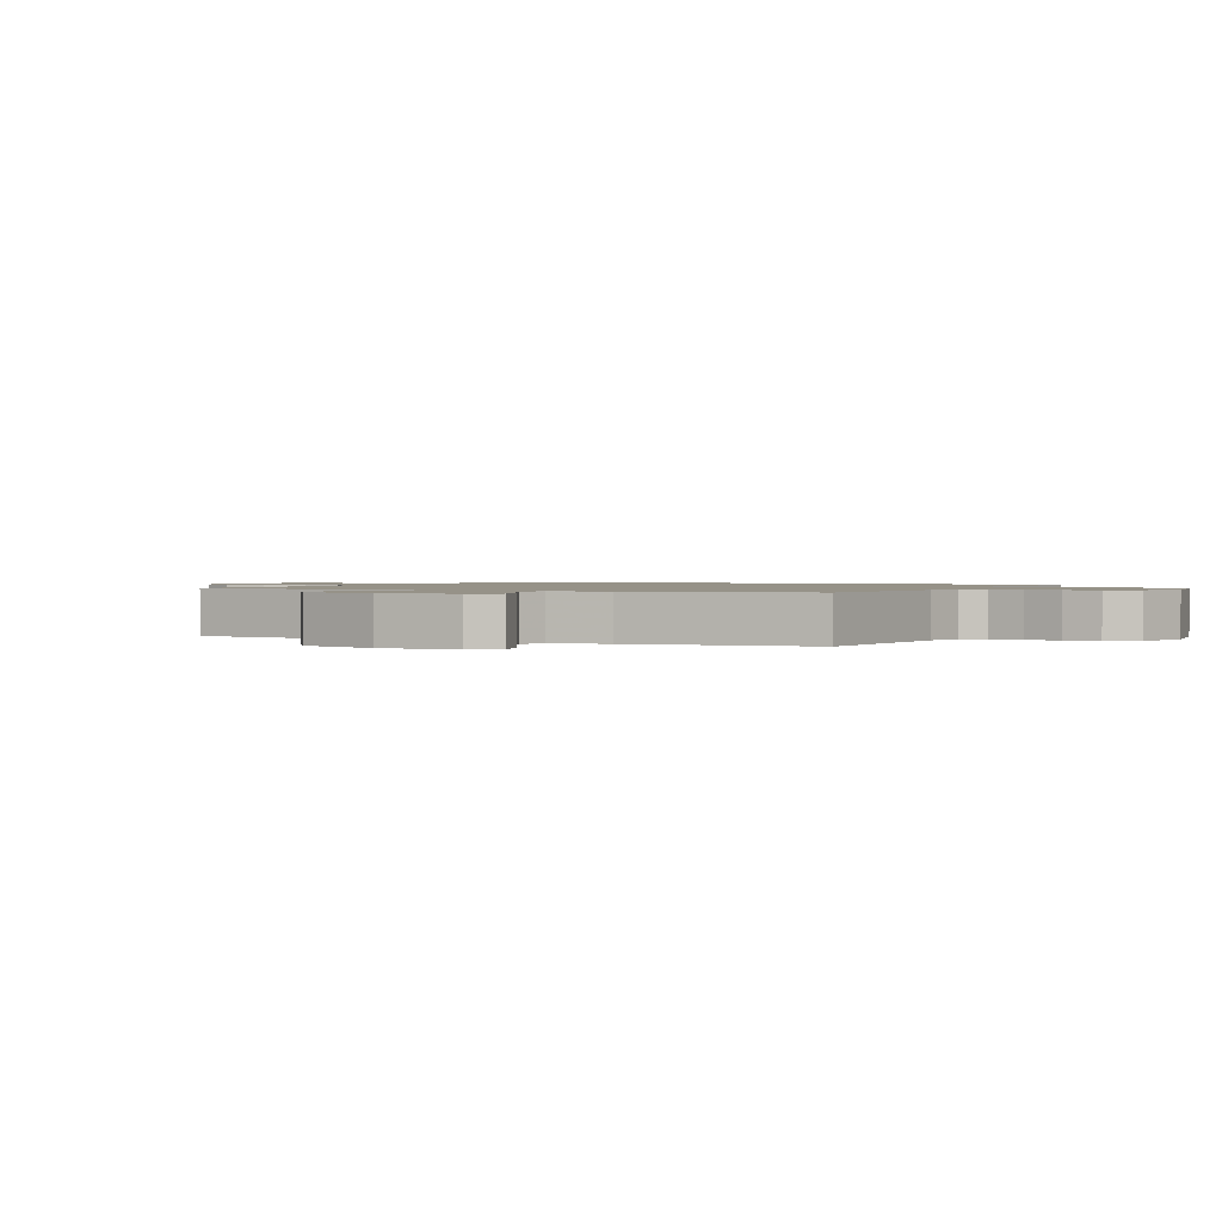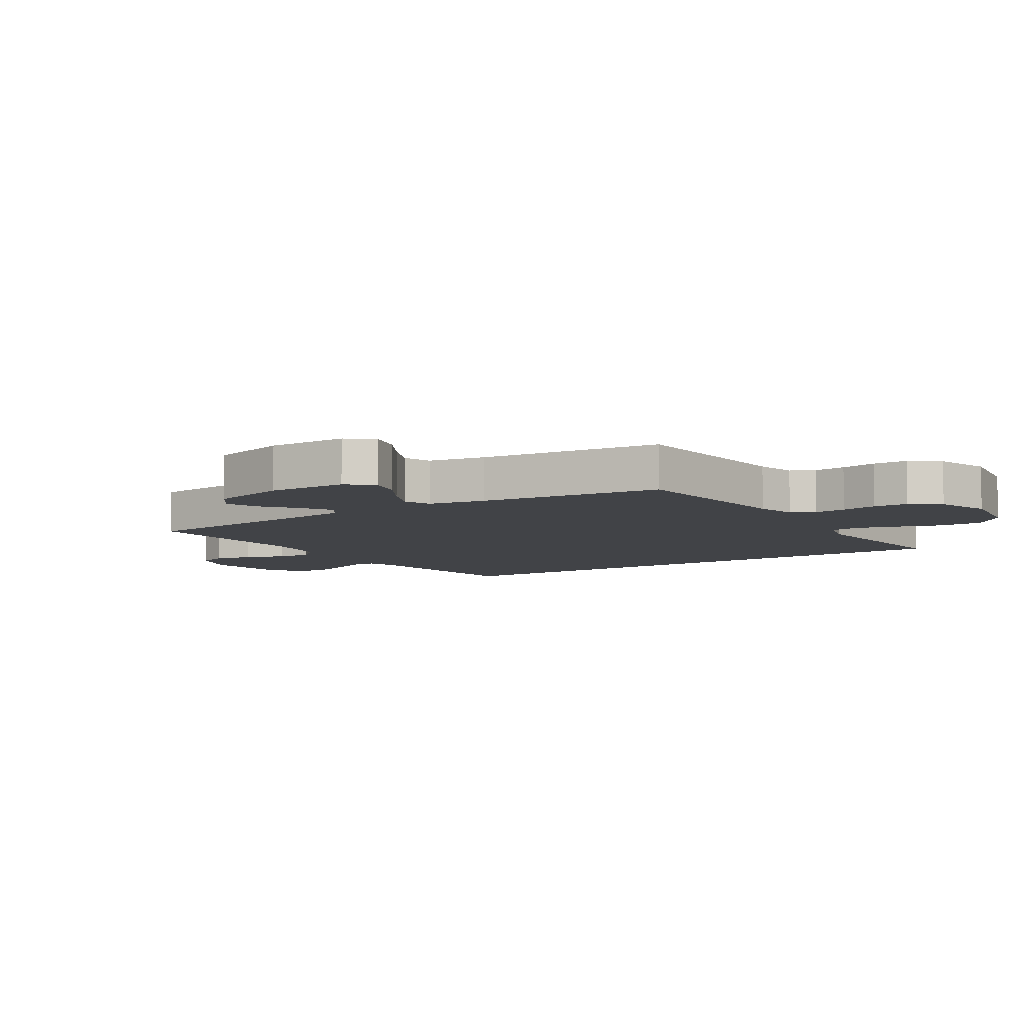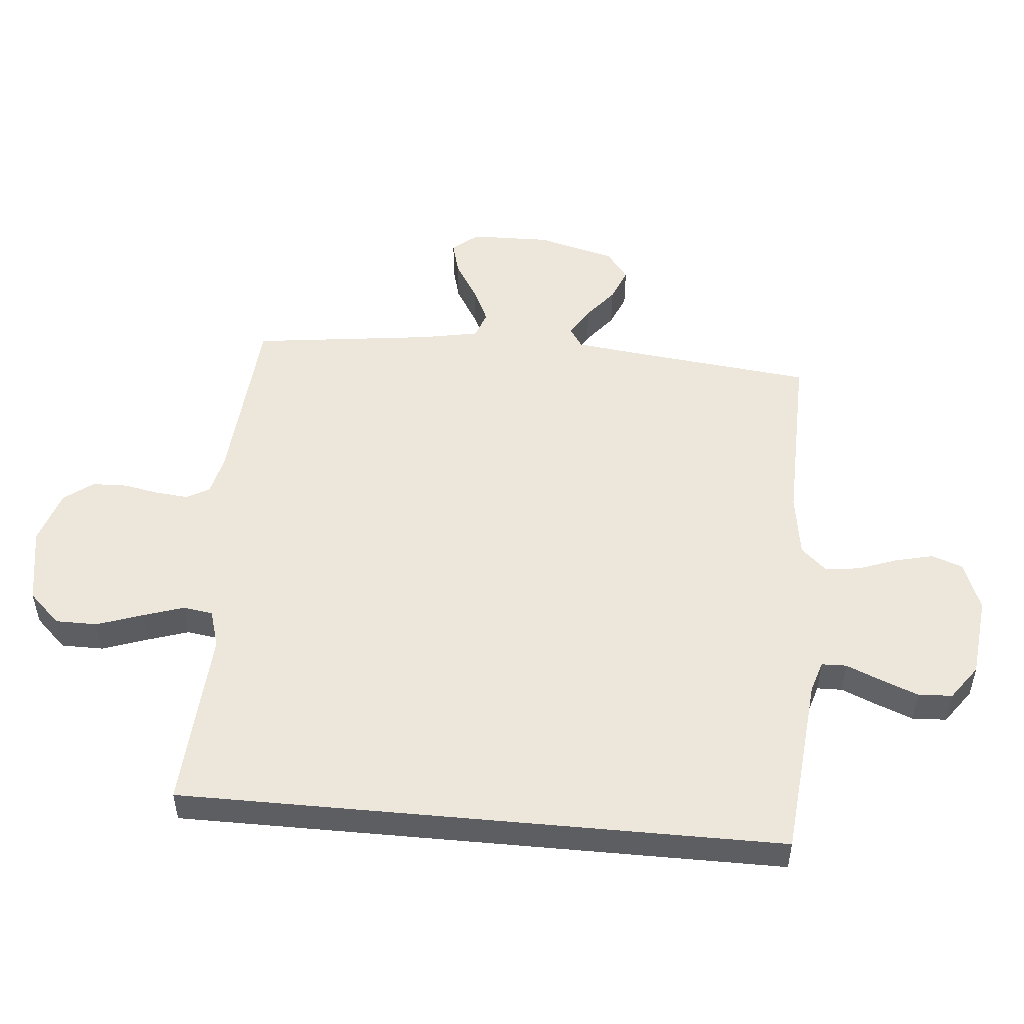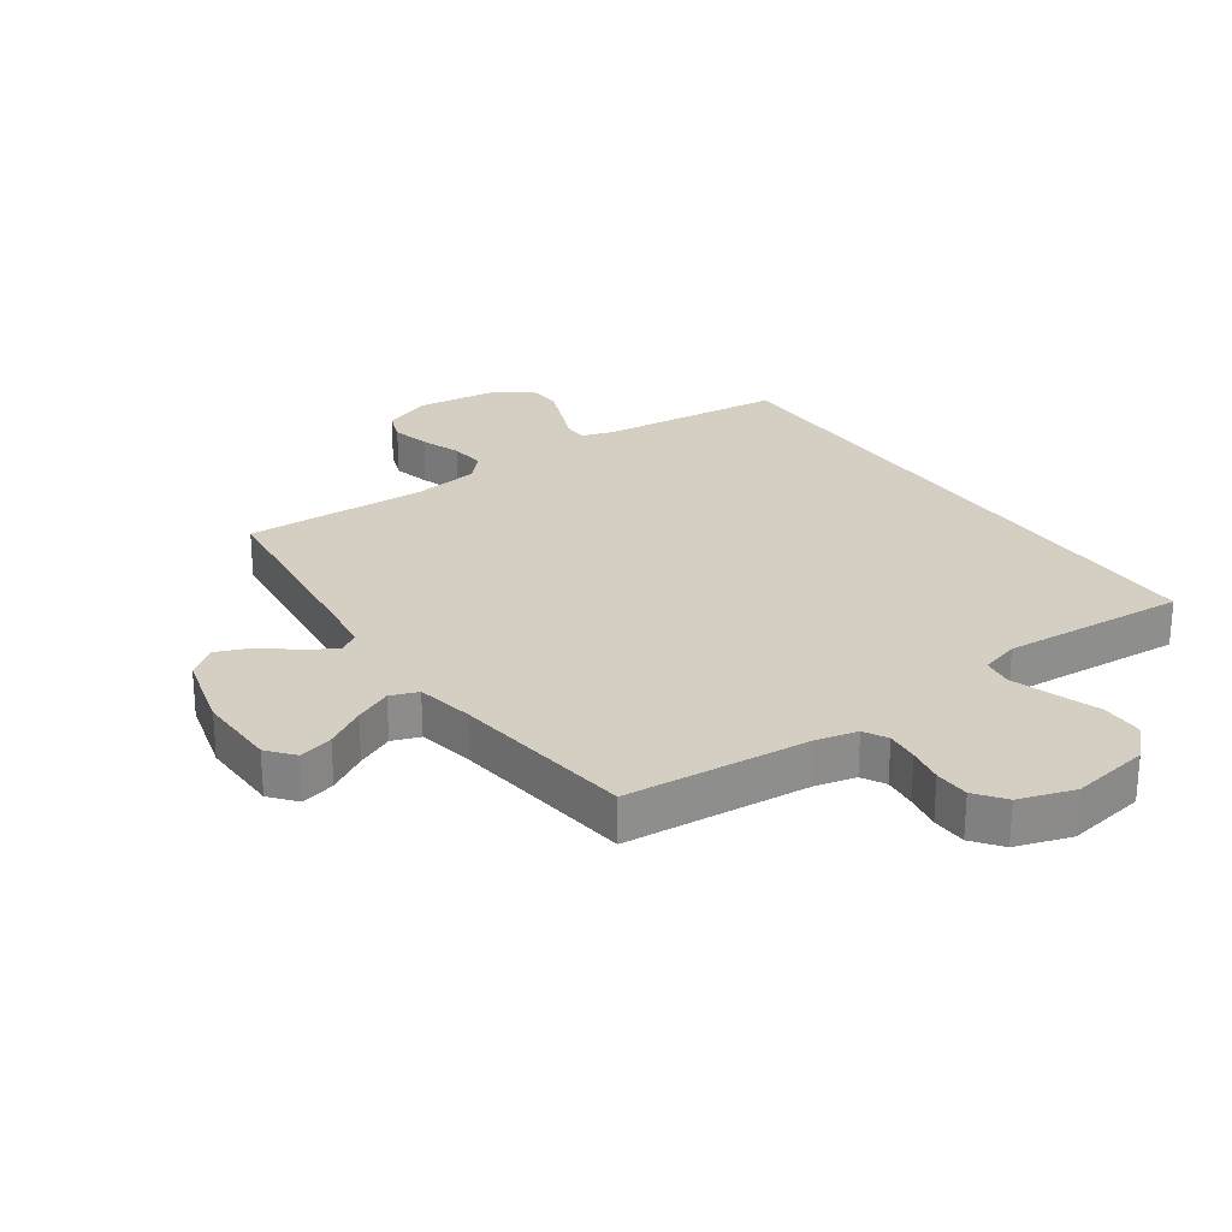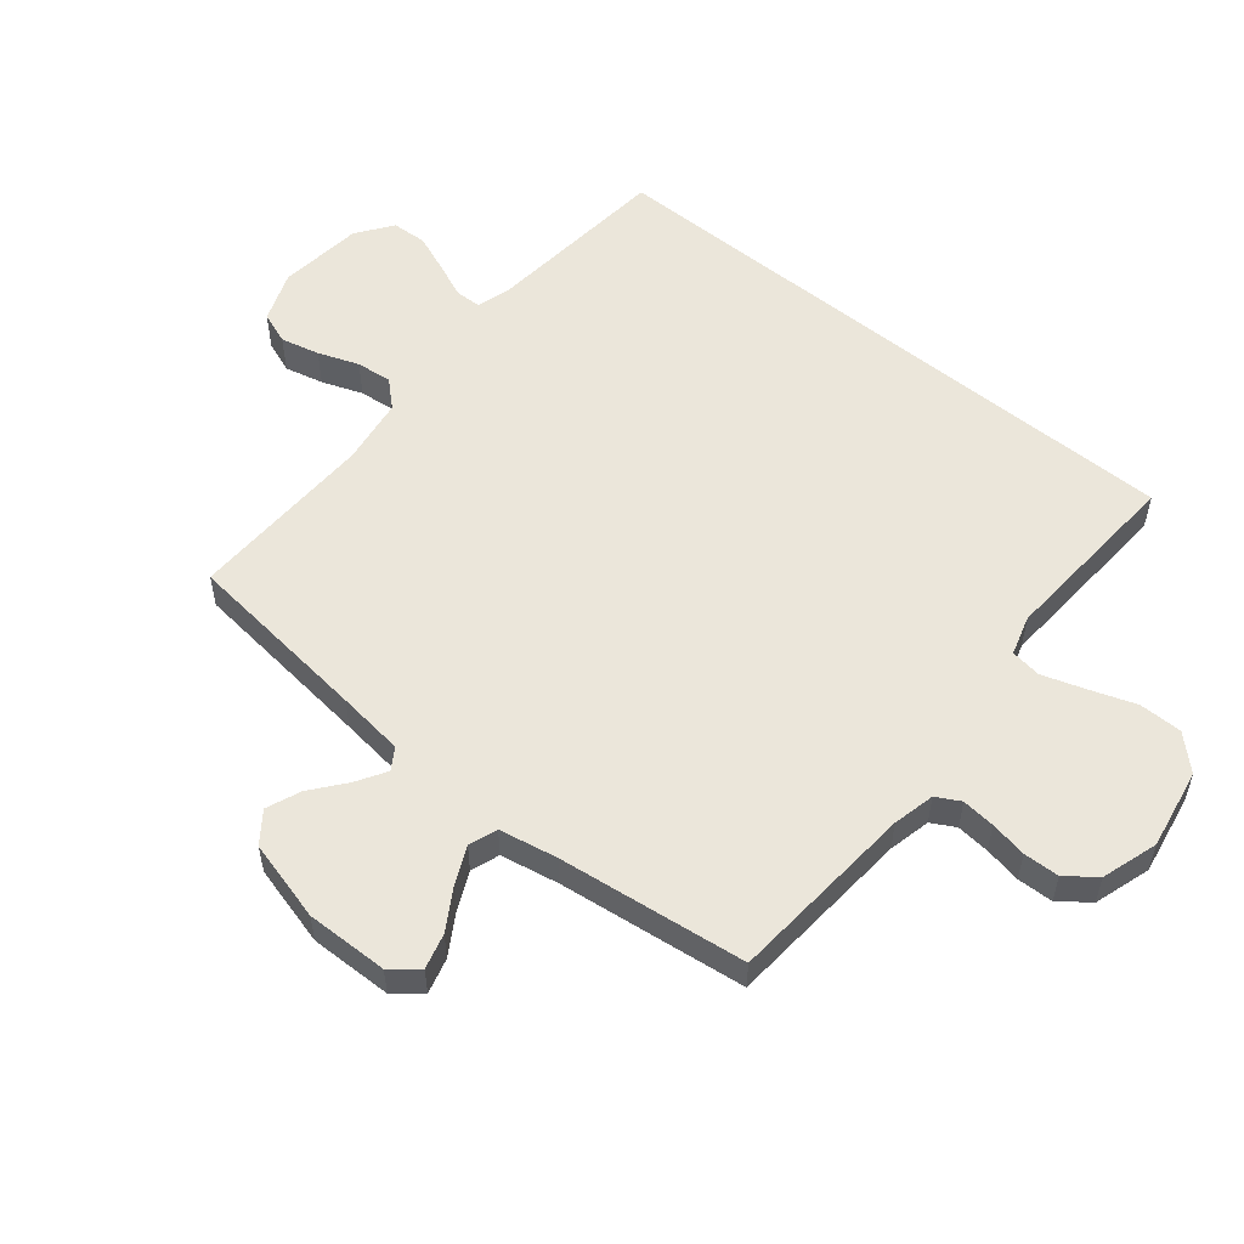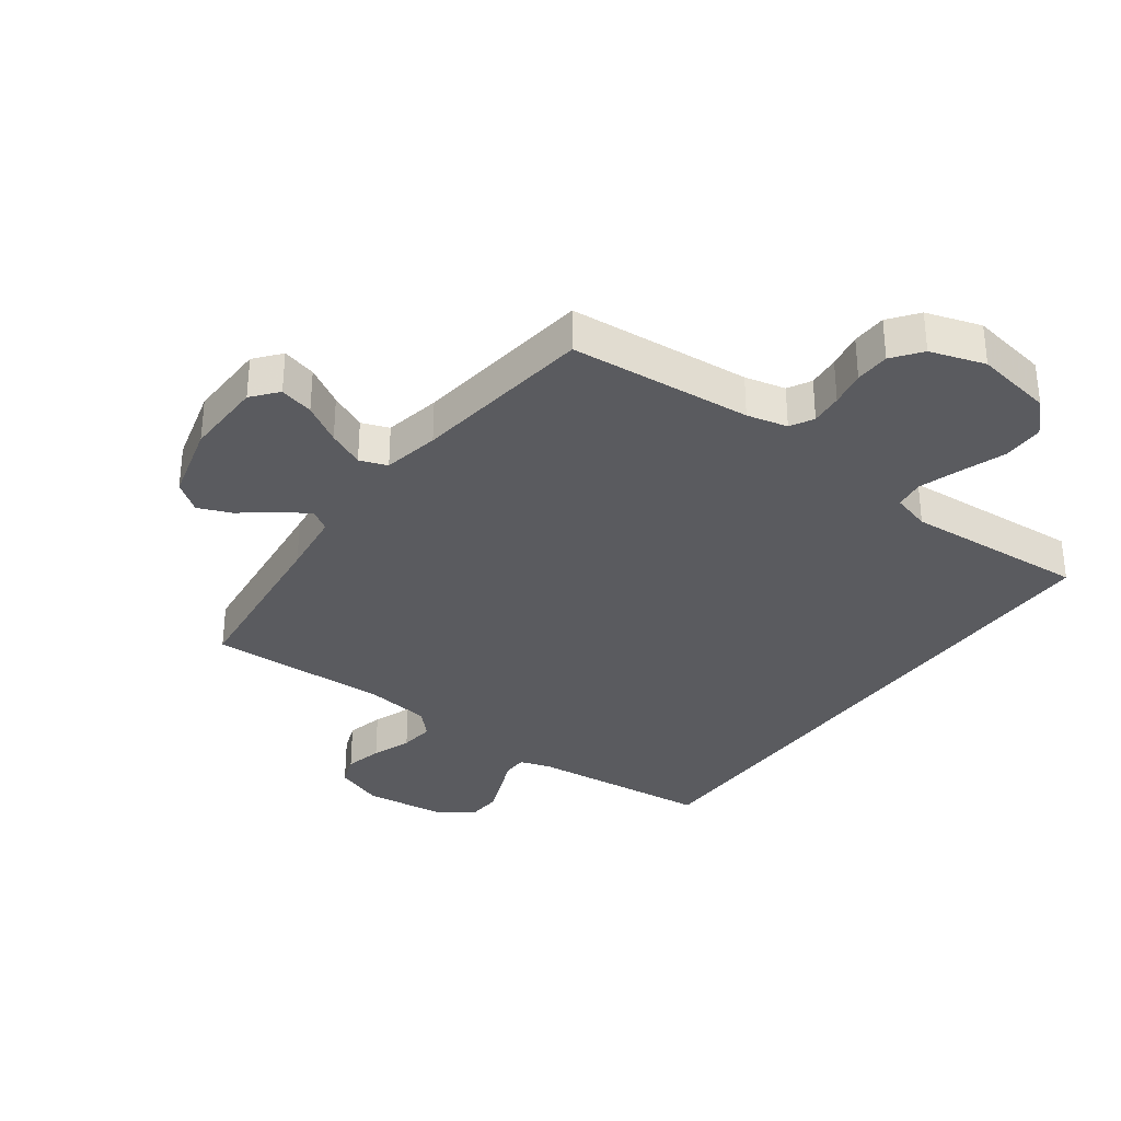
<metadata>
{"format":"obj","ext":"obj","renderer":"f3d","projection":"perspective","resolution":1024,"background":"white","views":[{"elev":1.2,"azim":-62.7,"up":"+Y"},{"elev":-7.1,"azim":-56.2,"up":"+Y"},{"elev":50.7,"azim":95.3,"up":"+Y"},{"elev":25.7,"azim":-34.5,"up":"+Y"},{"elev":54.9,"azim":-50.5,"up":"+Y"},{"elev":-32.9,"azim":-35.9,"up":"+Y"}]}
</metadata>
<code>
v -0.5 0.07 0.5
v -0.2 0.07 0.522
v -0.133 0.07 0.537
v -0.112 0.07 0.575
v -0.117 0.07 0.628
v -0.128 0.07 0.687
v -0.126 0.07 0.744
v -0.09 0.07 0.791
v 0 0.07 0.819
v 0.128 0.07 0.796
v 0.178 0.07 0.744
v 0.178 0.07 0.675
v 0.152 0.07 0.601
v 0.13 0.07 0.534
v 0.137 0.07 0.485
v 0.2 0.07 0.466
v 0.5 0.07 0.483
v 0.5 0.07 -0.502
v 0.2 0.07 -0.53
v 0.148 0.07 -0.546
v 0.147 0.07 -0.587
v 0.171 0.07 -0.644
v 0.195 0.07 -0.705
v 0.192 0.07 -0.761
v 0.135 0.07 -0.802
v 0 0.07 -0.817
v -0.081 0.07 -0.786
v -0.1 0.07 -0.735
v -0.085 0.07 -0.673
v -0.061 0.07 -0.608
v -0.055 0.07 -0.551
v -0.093 0.07 -0.51
v -0.2 0.07 -0.494
v -0.5 0.07 -0.5
v -0.533 0.07 -0.2
v -0.546 0.07 -0.093
v -0.58 0.07 -0.071
v -0.628 0.07 -0.1
v -0.682 0.07 -0.143
v -0.737 0.07 -0.165
v -0.785 0.07 -0.129
v -0.819 0.07 0
v -0.816 0.07 0.131
v -0.781 0.07 0.173
v -0.725 0.07 0.158
v -0.661 0.07 0.119
v -0.601 0.07 0.091
v -0.556 0.07 0.107
v -0.538 0.07 0.2
v -0.5 0 0.5
v -0.2 0 0.522
v -0.133 0 0.537
v -0.112 0 0.575
v -0.117 0 0.628
v -0.128 0 0.687
v -0.126 0 0.744
v -0.09 0 0.791
v 0 0 0.819
v 0.128 0 0.796
v 0.178 0 0.744
v 0.178 0 0.675
v 0.152 0 0.601
v 0.13 0 0.534
v 0.137 0 0.485
v 0.2 0 0.466
v 0.5 0 0.483
v 0.5 0 -0.502
v 0.2 0 -0.53
v 0.148 0 -0.546
v 0.147 0 -0.587
v 0.171 0 -0.644
v 0.195 0 -0.705
v 0.192 0 -0.761
v 0.135 0 -0.802
v 0 0 -0.817
v -0.081 0 -0.786
v -0.1 0 -0.735
v -0.085 0 -0.673
v -0.061 0 -0.608
v -0.055 0 -0.551
v -0.093 0 -0.51
v -0.2 0 -0.494
v -0.5 0 -0.5
v -0.533 0 -0.2
v -0.546 0 -0.093
v -0.58 0 -0.071
v -0.628 0 -0.1
v -0.682 0 -0.143
v -0.737 0 -0.165
v -0.785 0 -0.129
v -0.819 0 0
v -0.816 0 0.131
v -0.781 0 0.173
v -0.725 0 0.158
v -0.661 0 0.119
v -0.601 0 0.091
v -0.556 0 0.107
v -0.538 0 0.2
f 43 44 45 46
f 43 46 47
f 42 43 47
f 41 42 47 48
f 38 39 40 41
f 37 38 41 48
f 33 34 35
f 32 33 35 36
f 27 28 29 30
f 25 26 27 30
f 25 30 31
f 24 25 31
f 21 22 23 24
f 21 24 31 32
f 16 17 18 19
f 15 16 19 20
f 14 15 20 21
f 10 11 12 13
f 10 13 14
f 9 10 14
f 5 6 7 8
f 4 5 8 9
f 49 1 2
f 49 2 3
f 36 37 48 49
f 36 49 3
f 32 36 3
f 21 32 3 4
f 4 9 14 21
f 95 94 93 92
f 96 95 92
f 96 92 91
f 97 96 91 90
f 90 89 88 87
f 97 90 87 86
f 84 83 82
f 85 84 82 81
f 79 78 77 76
f 79 76 75 74
f 80 79 74
f 80 74 73
f 73 72 71 70
f 81 80 73 70
f 68 67 66 65
f 69 68 65 64
f 70 69 64 63
f 62 61 60 59
f 63 62 59
f 63 59 58
f 57 56 55 54
f 58 57 54 53
f 51 50 98
f 52 51 98
f 98 97 86 85
f 52 98 85
f 52 85 81
f 53 52 81 70
f 70 63 58 53
f 1 50 51 2
f 2 51 52 3
f 3 52 53 4
f 4 53 54 5
f 5 54 55 6
f 6 55 56 7
f 7 56 57 8
f 8 57 58 9
f 9 58 59 10
f 10 59 60 11
f 11 60 61 12
f 12 61 62 13
f 13 62 63 14
f 14 63 64 15
f 15 64 65 16
f 16 65 66 17
f 17 66 67 18
f 18 67 68 19
f 19 68 69 20
f 20 69 70 21
f 21 70 71 22
f 22 71 72 23
f 23 72 73 24
f 24 73 74 25
f 25 74 75 26
f 26 75 76 27
f 27 76 77 28
f 28 77 78 29
f 29 78 79 30
f 30 79 80 31
f 31 80 81 32
f 32 81 82 33
f 33 82 83 34
f 34 83 84 35
f 35 84 85 36
f 36 85 86 37
f 37 86 87 38
f 38 87 88 39
f 39 88 89 40
f 40 89 90 41
f 41 90 91 42
f 42 91 92 43
f 43 92 93 44
f 44 93 94 45
f 45 94 95 46
f 46 95 96 47
f 47 96 97 48
f 48 97 98 49
f 49 98 50 1

</code>
